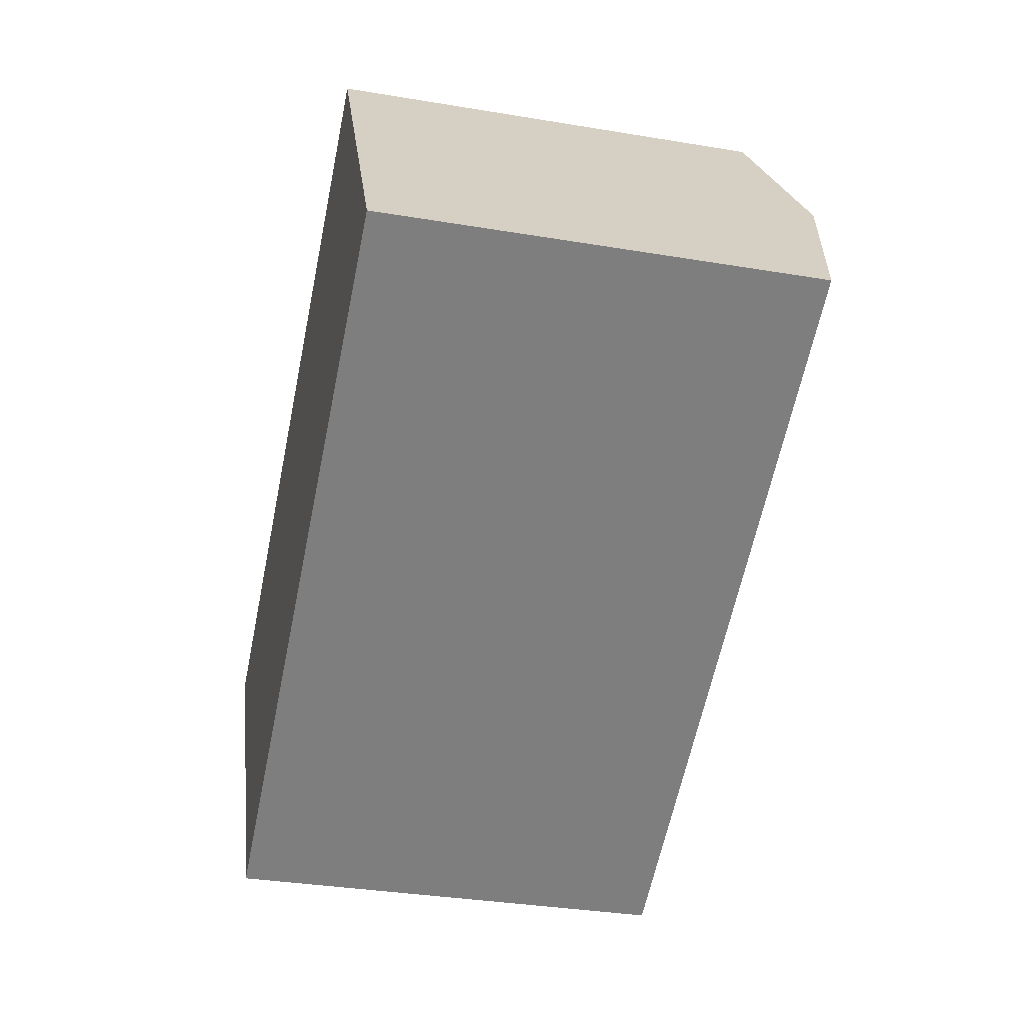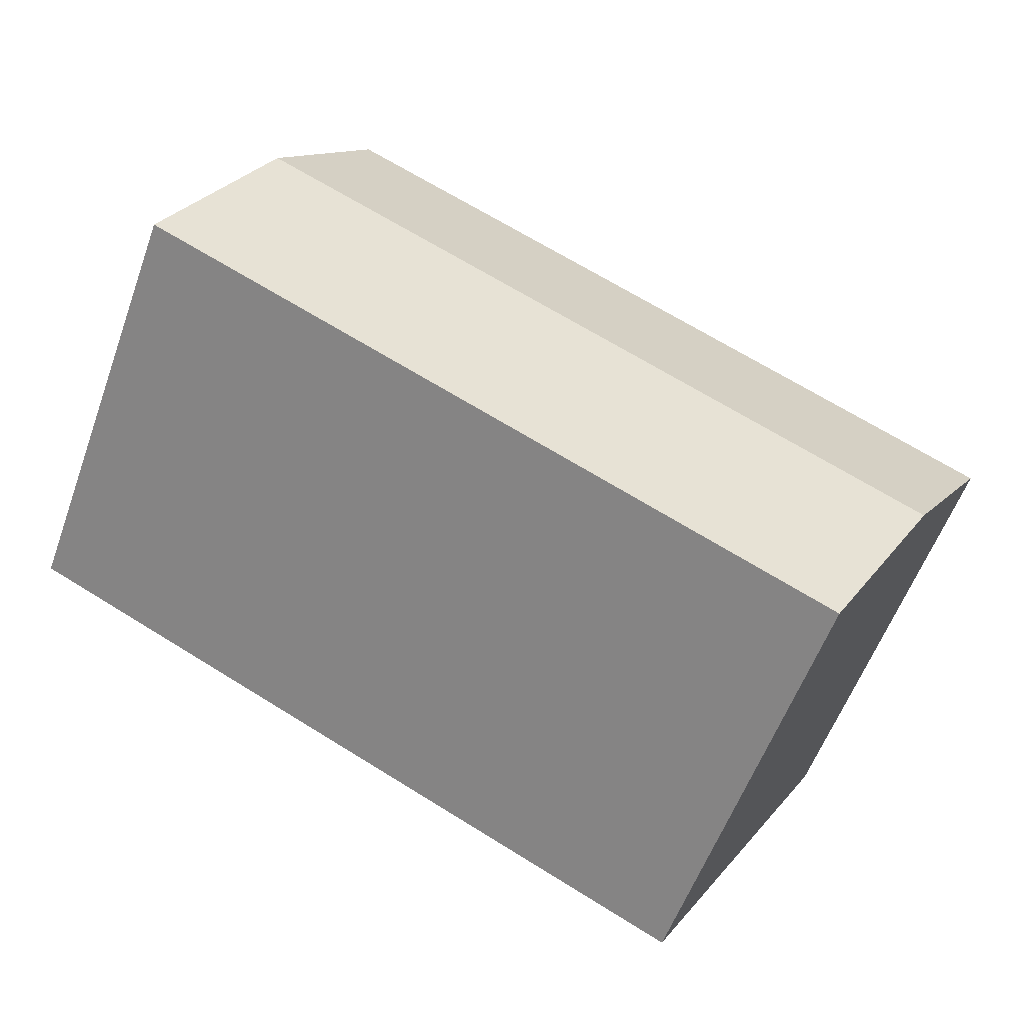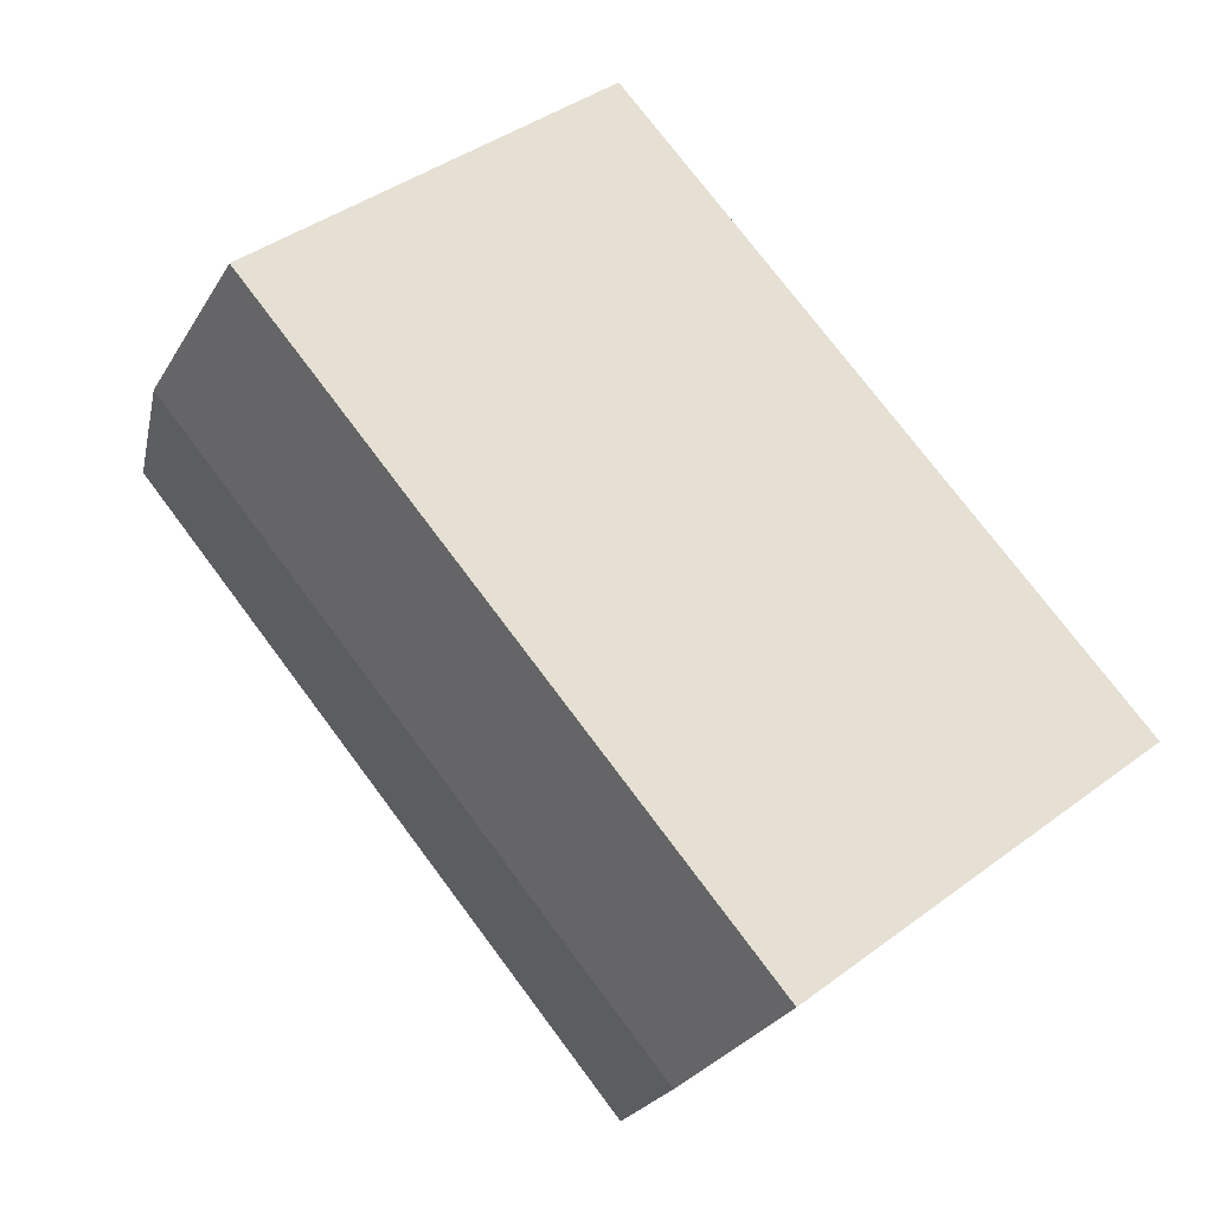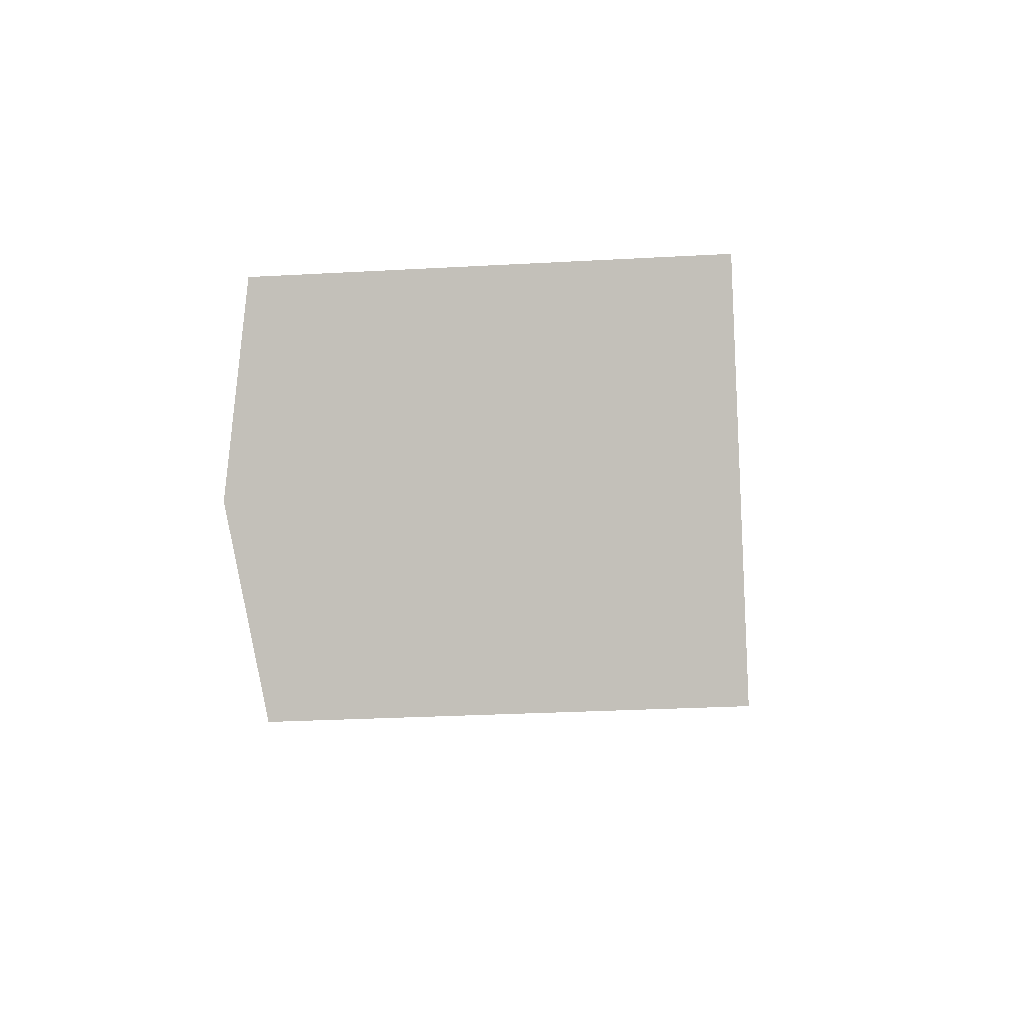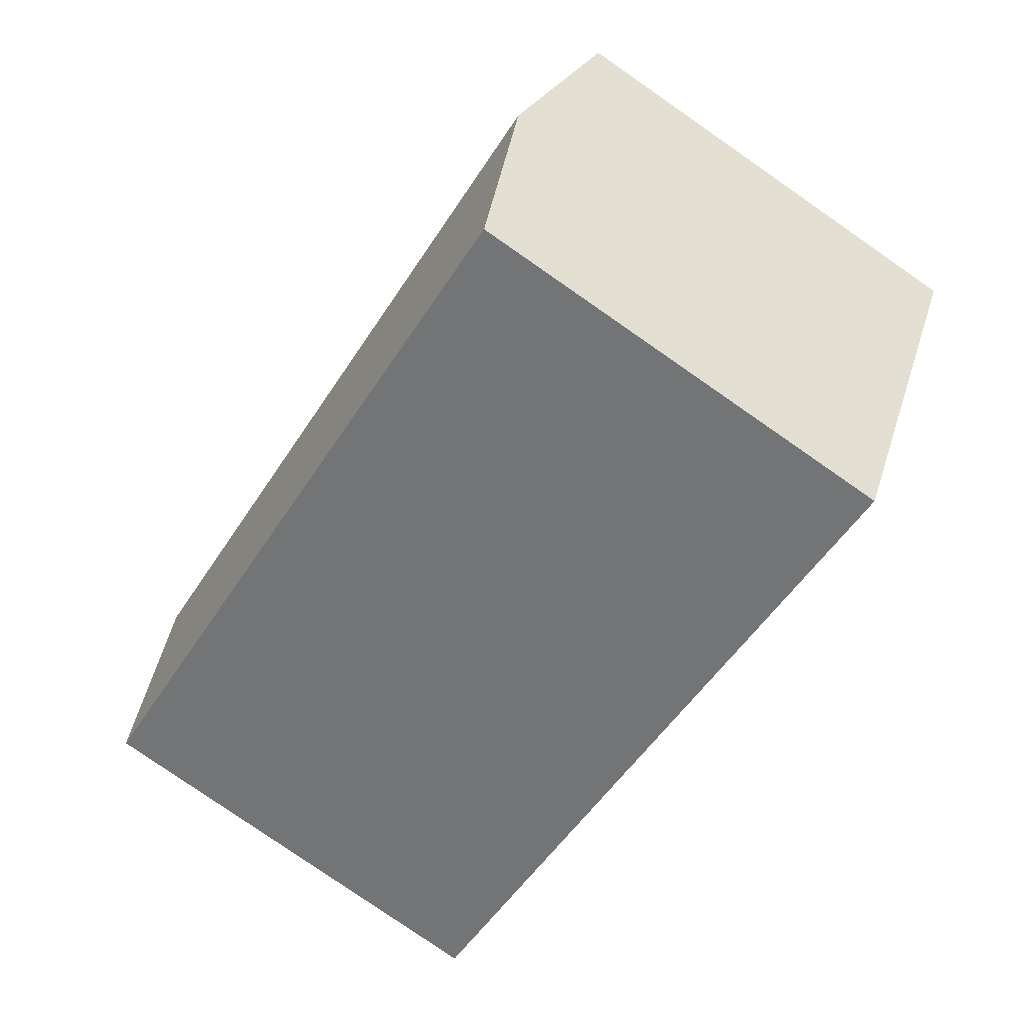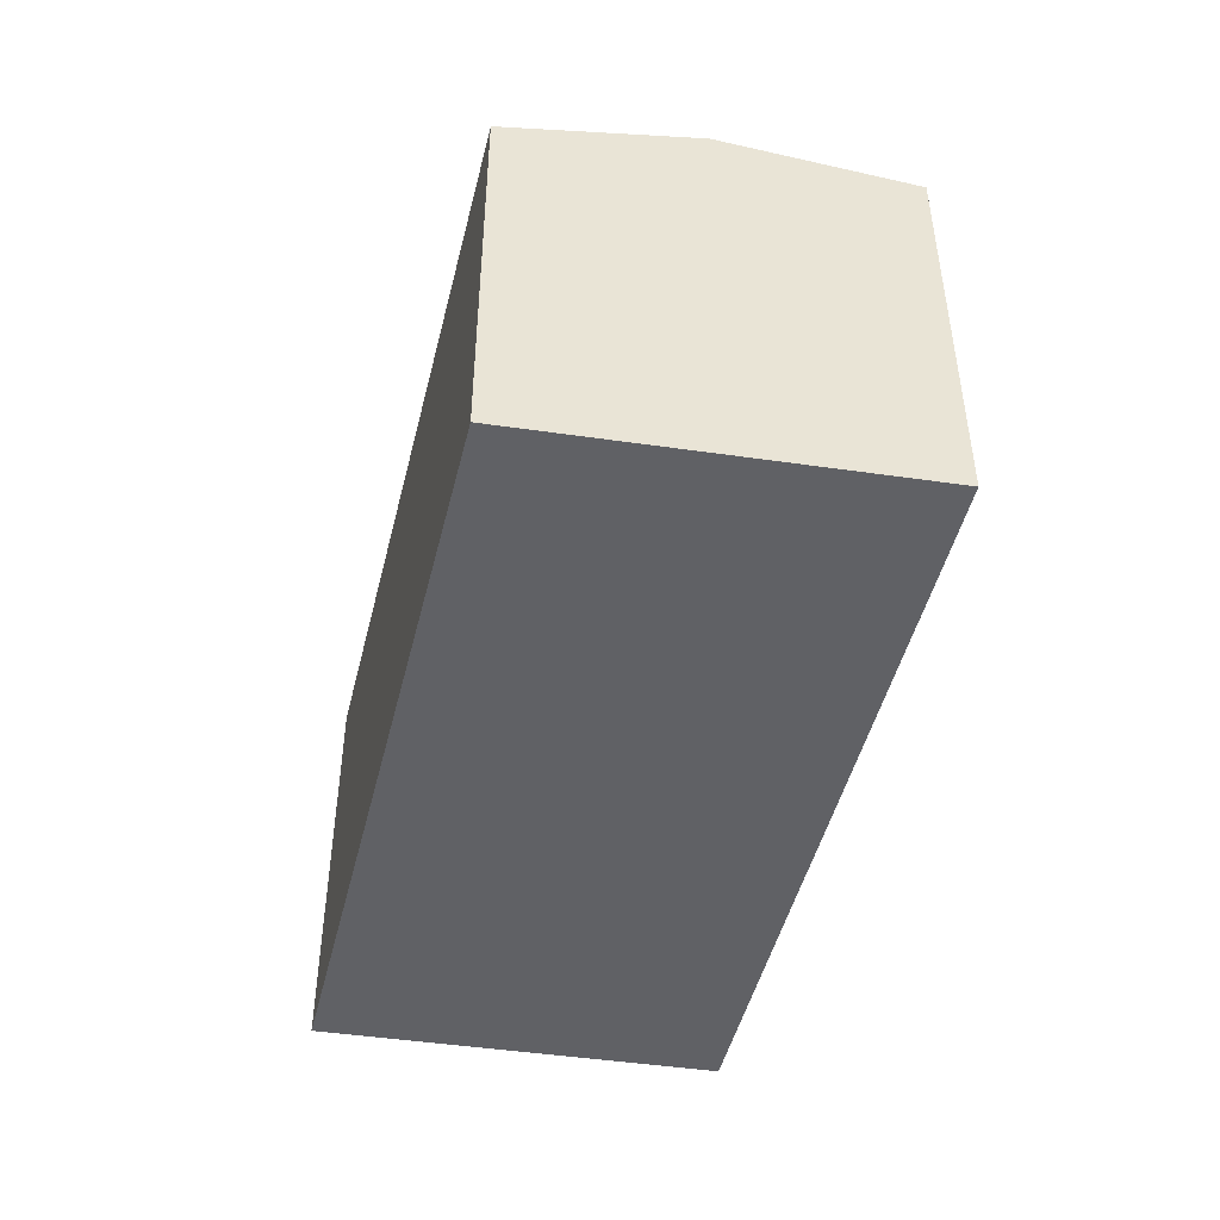
<metadata>
{"format":"obj","ext":"obj","renderer":"f3d","projection":"perspective","resolution":1024,"background":"white","views":[{"elev":-34.3,"azim":77.3,"up":"+Z"},{"elev":-57.6,"azim":160.1,"up":"+Z"},{"elev":42.3,"azim":-131.5,"up":"+Z"},{"elev":-28.3,"azim":-85.2,"up":"+Z"},{"elev":-80.0,"azim":-124.7,"up":"+Z"},{"elev":-47.9,"azim":-129.2,"up":"+Y"}]}
</metadata>
<code>
v  7.194 -2.094e-16 3.42
v  2.089 2.214e-16 -3.616
v  9.284 1.195e-17 -0.1952
v  0 0 0
v  1.045 4.825 -1.808
v  7.194 4.495 3.42
v  8.239 4.825 1.612
v  9.594e-05 4.495 -0.0001425
v  2.09 4.495 -3.616
v  9.284 4.495 -0.1953
g defaultobject
f 1 2 3
f 2 1 4
f 5 6 7
f 6 5 8
f 9 7 10
f 7 9 5
f 10 1 3
f 1 10 6
f 6 10 7
f 1 8 4
f 8 1 6
f 8 2 4
f 2 8 9
f 9 8 5
f 9 3 2
f 3 9 10

</code>
